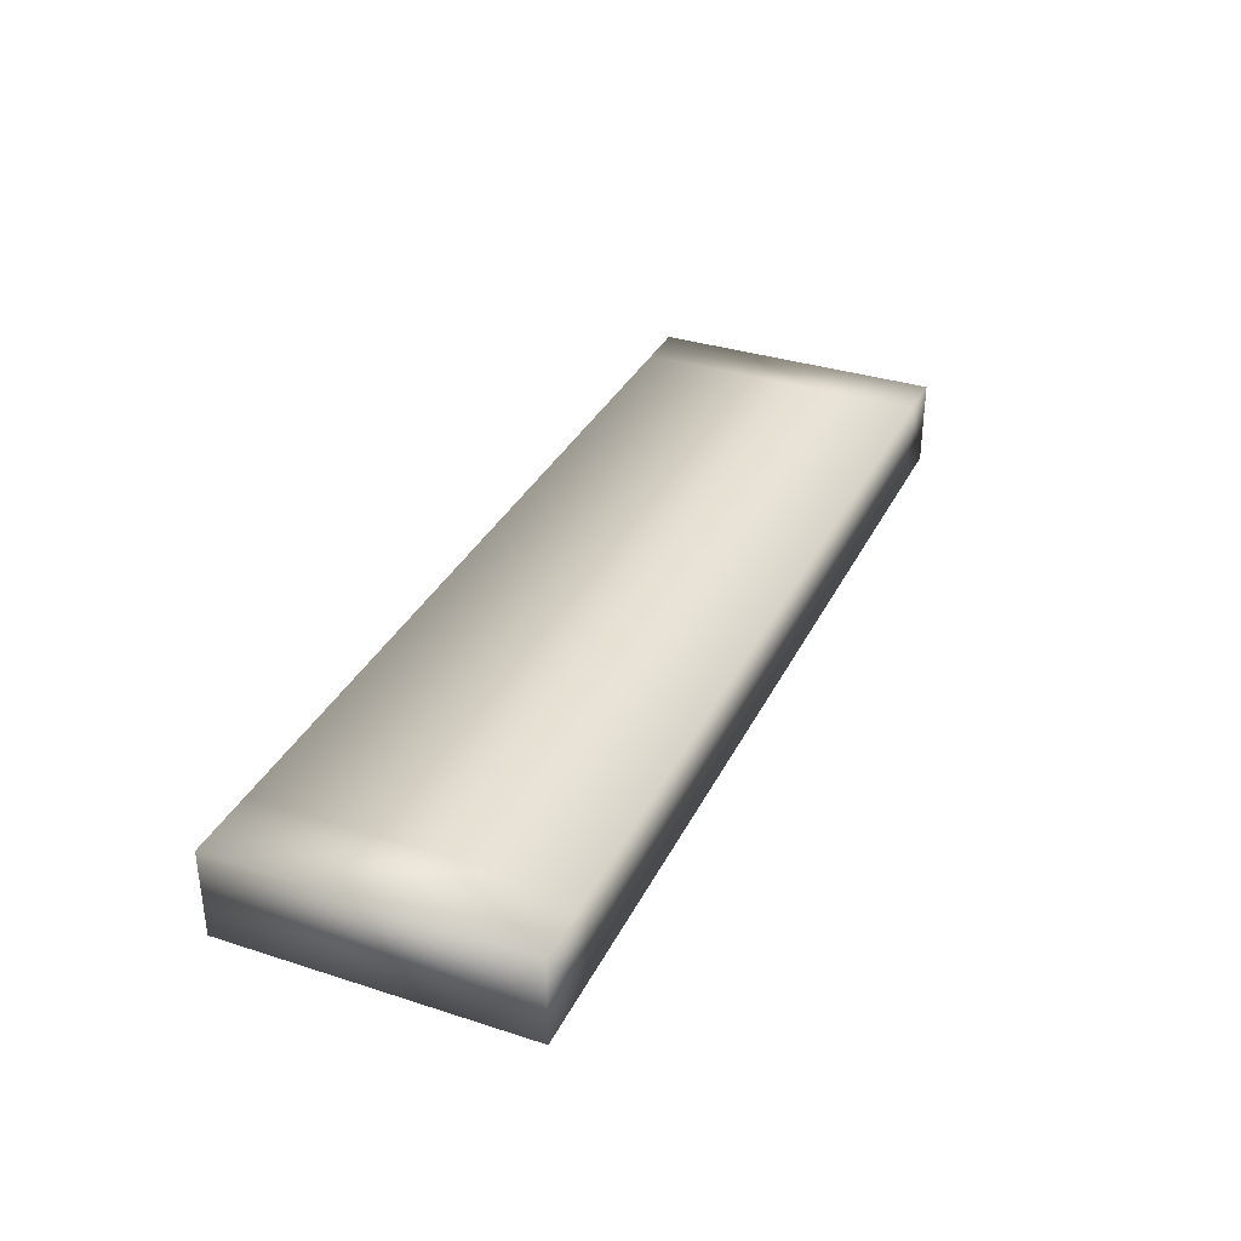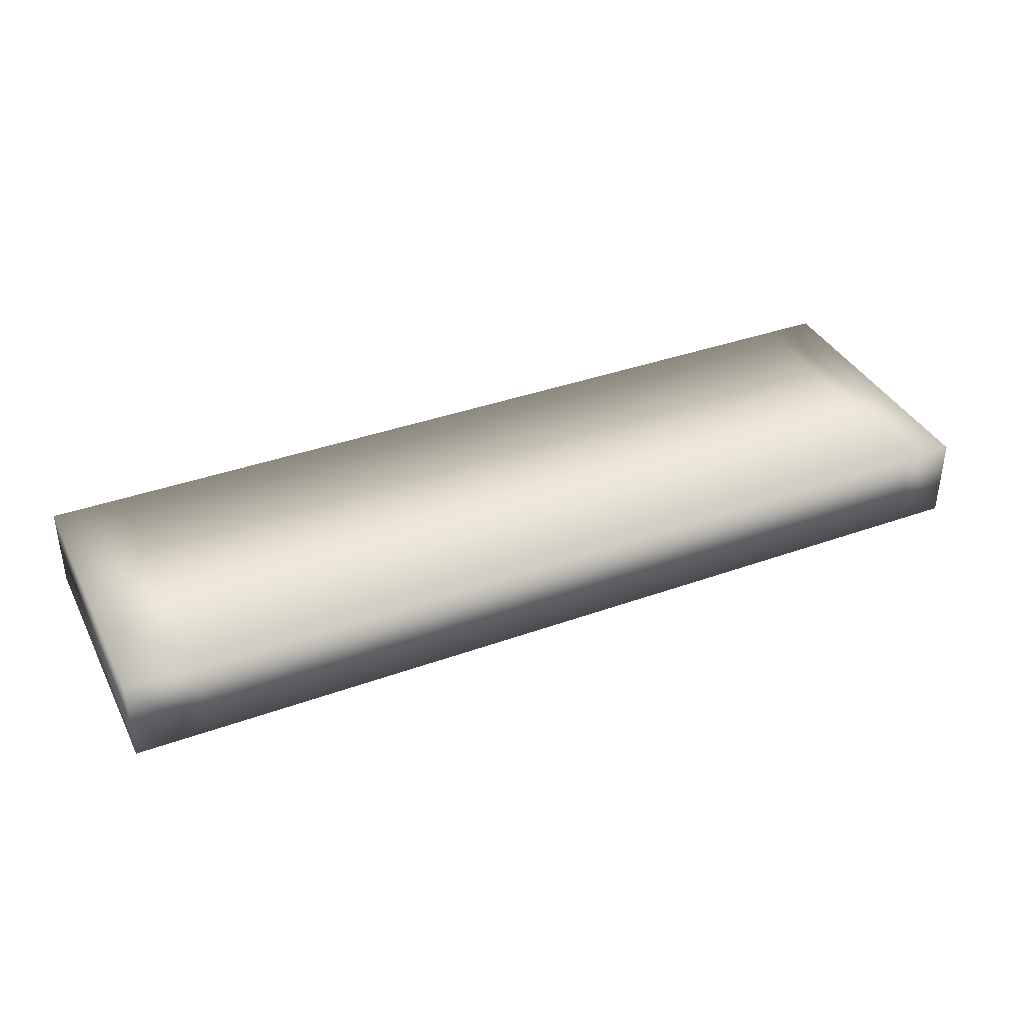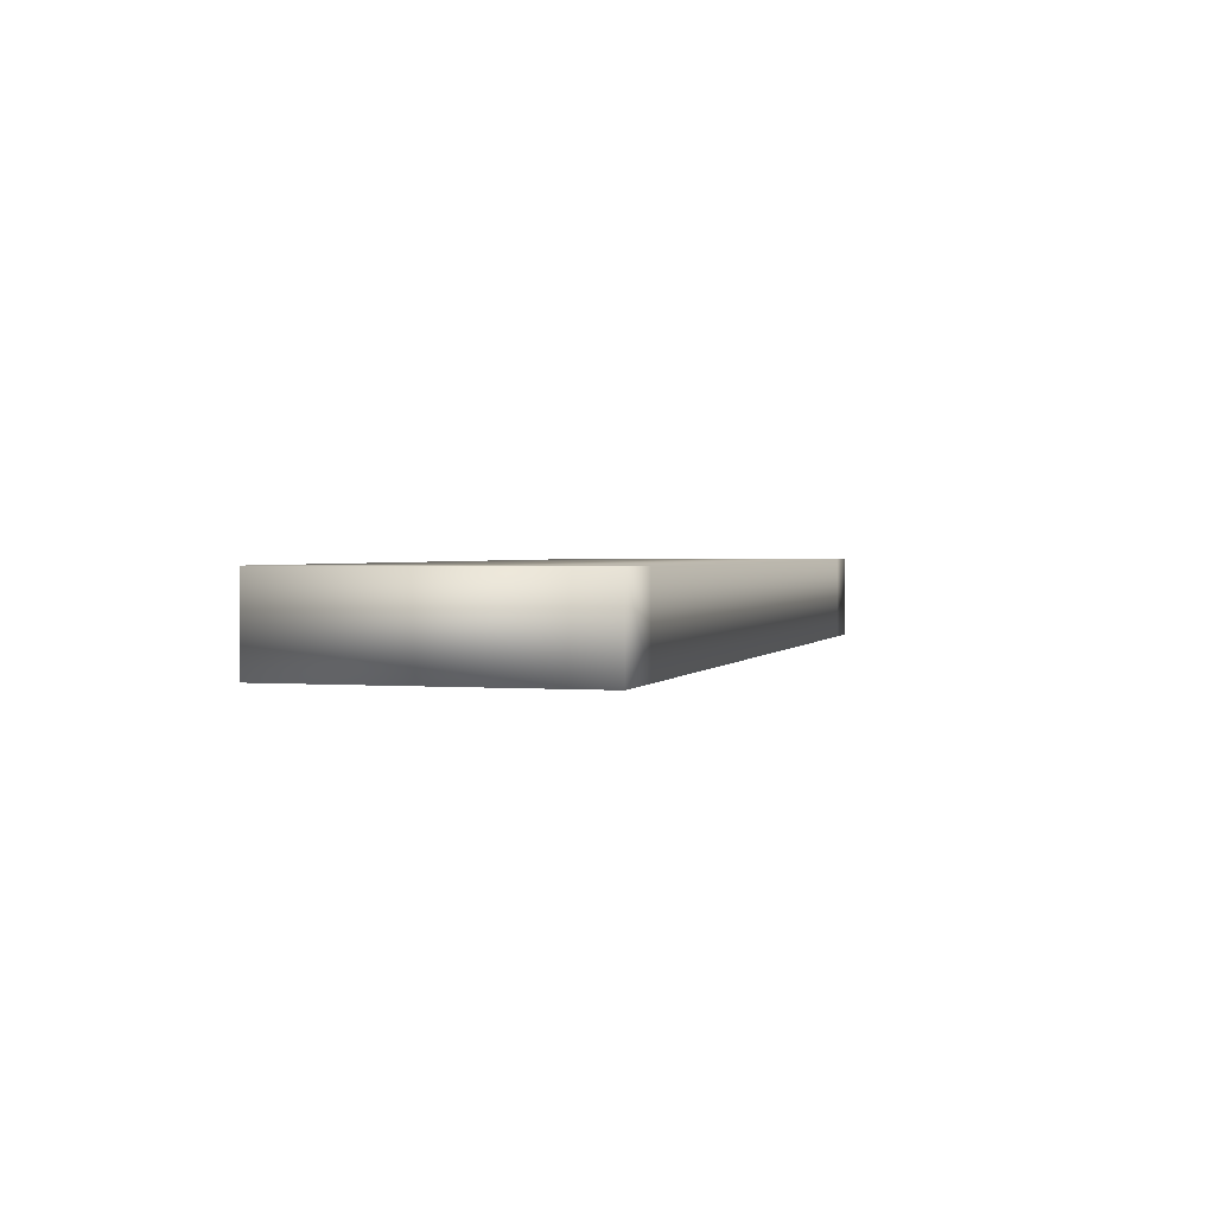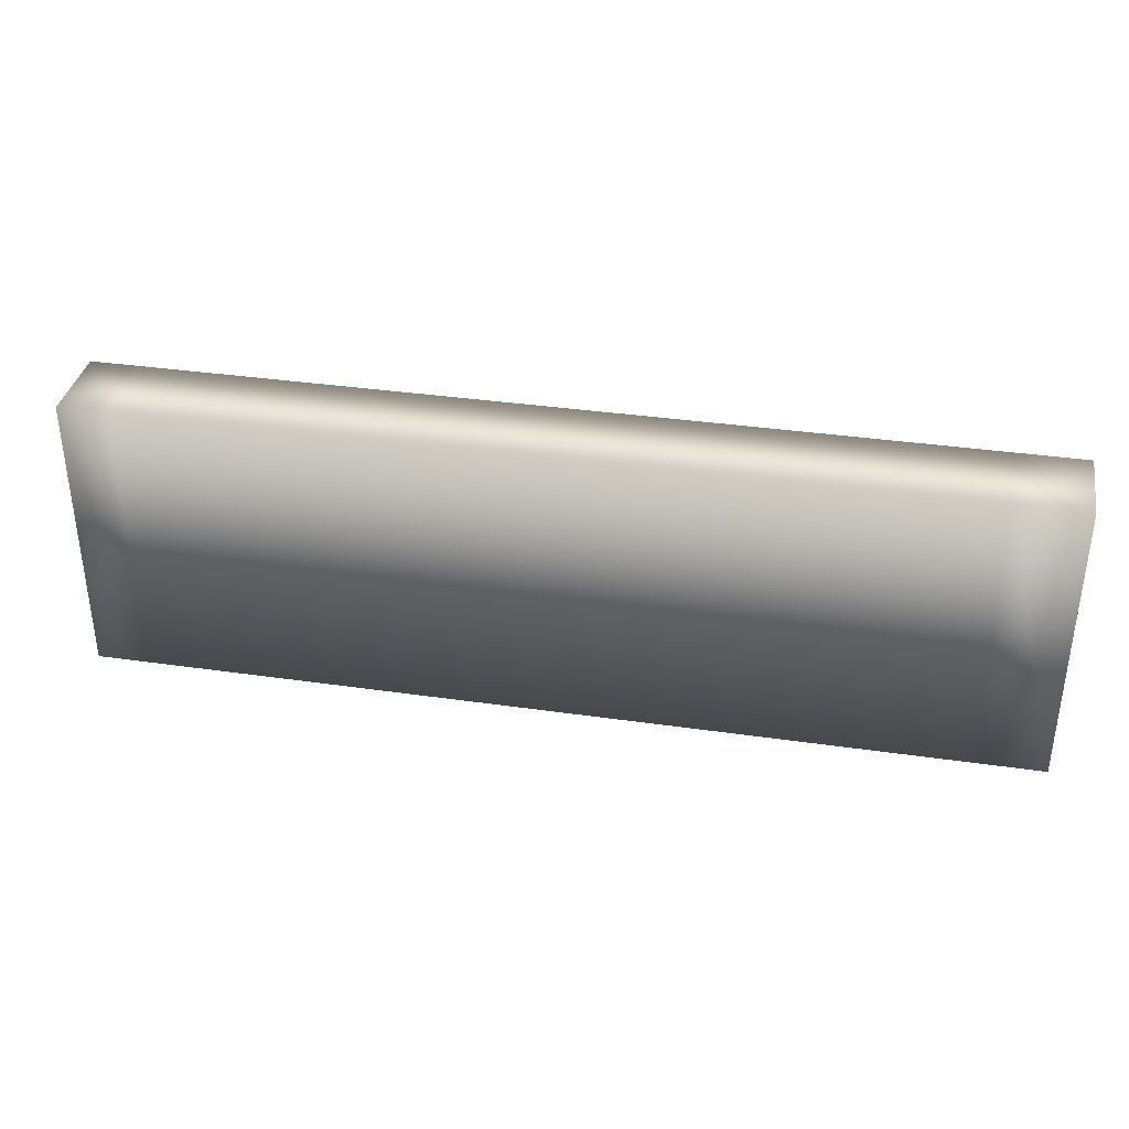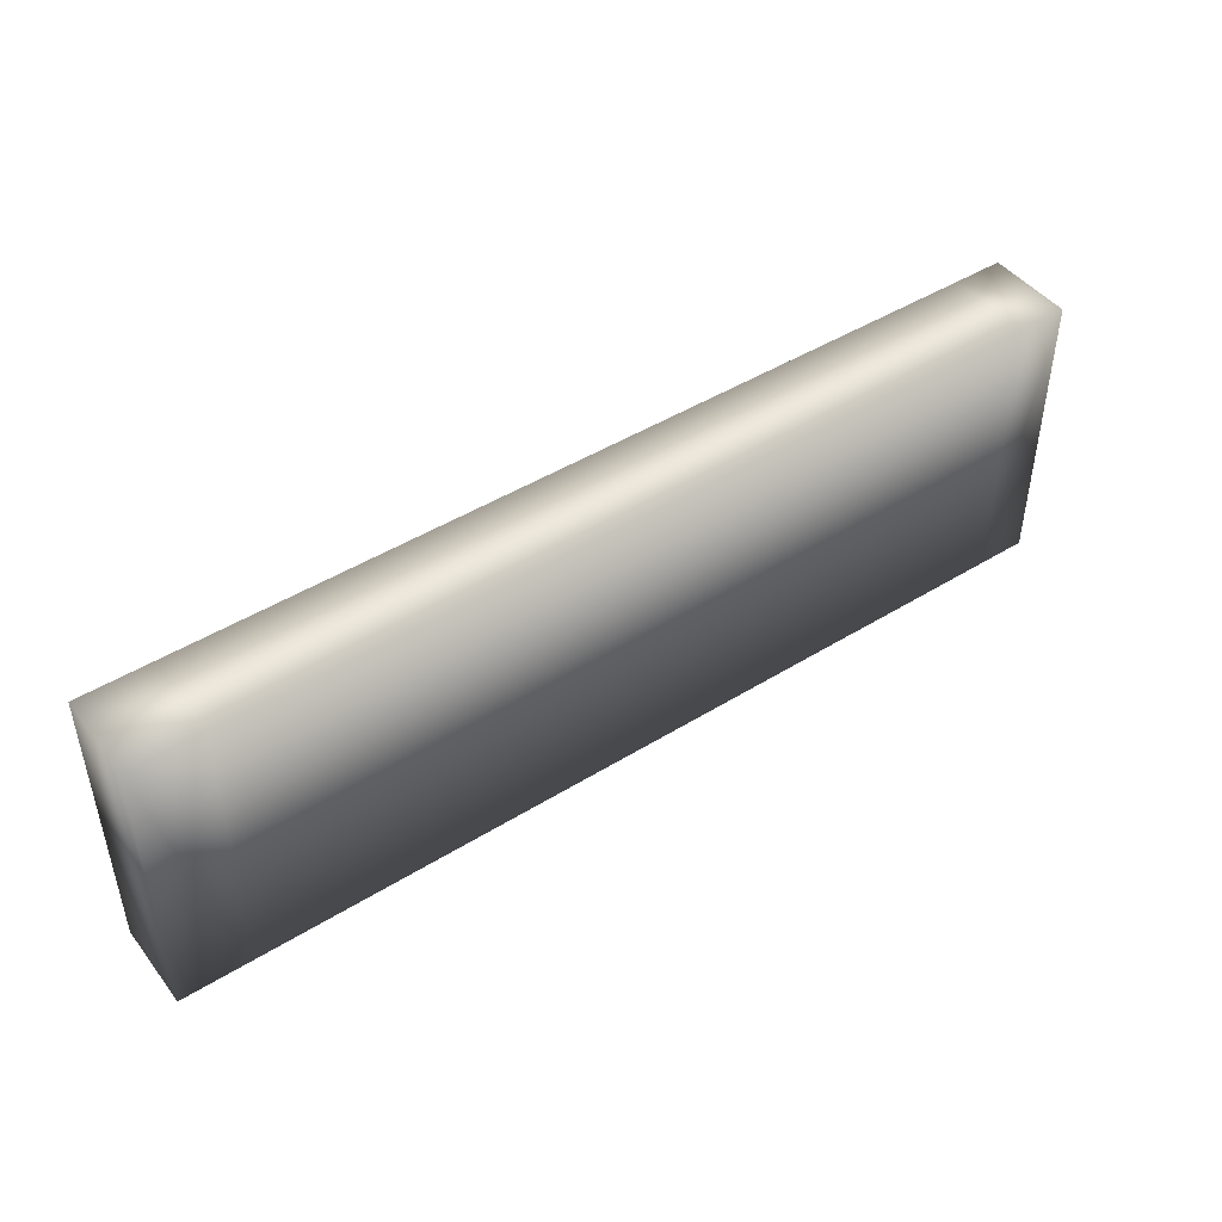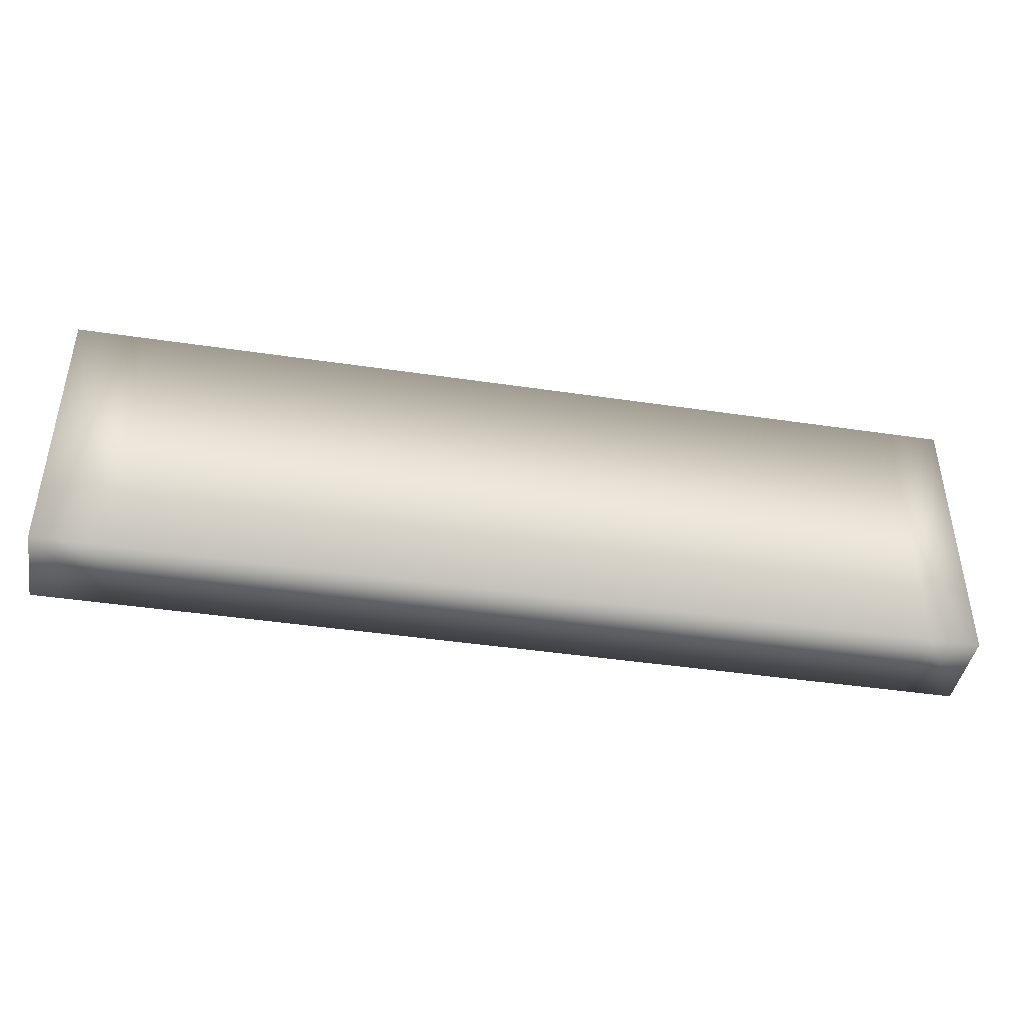
<metadata>
{"format":"obj","ext":"obj","renderer":"f3d","projection":"perspective","resolution":1024,"background":"white","views":[{"elev":34.3,"azim":113.5,"up":"+Z"},{"elev":37.6,"azim":155.3,"up":"+Z"},{"elev":1.7,"azim":105.9,"up":"+Z"},{"elev":35.9,"azim":10.7,"up":"+Y"},{"elev":45.9,"azim":144.6,"up":"+Y"},{"elev":-42.9,"azim":170.0,"up":"+Y"}]}
</metadata>
<code>
o BrandenburgGate.000
v -0.1685 0.9016 -0.2162
v -0.15 0.9016 -0.2162
v -0.15 0.7941 -0.2162
v -0.1685 0.7941 -0.2162
v 0.176 0.7941 -0.1847
v 0.176 0.9016 -0.1847
v 0.15 0.9016 -0.1847
v 0.15 0.7941 -0.1847
v 0.176 0.7941 -0.2162
v 0.176 0.9016 -0.2162
v -0.1685 0.9016 -0.1847
v -0.15 0.9016 -0.1847
v -0.1685 0.7941 -0.1847
v -0.05 0.9016 -0.1847
v -0.05 0.9016 -0.2162
v -0.05 0.7941 -0.2162
v -0.15 0.7941 -0.1847
v 0.05 0.9016 -0.1847
v 0.05 0.9016 -0.2162
v -0.05 0.7941 -0.1847
v 0.05 0.7941 -0.2162
v 0.05 0.7941 -0.1847
v 0.15 0.9016 -0.2162
v 0.15 0.7941 -0.2162
f 1 2 3 4
f 5 6 7 8
f 9 5 8
f 10 6 5 9
f 1 11 12 2
f 4 13 11 1
f 2 12 14
f 3 2 15 16
f 17 12 11 13
f 3 17 13 4
f 15 14 18 19
f 20 14 12 17
f 16 20 17 3
f 16 15 19 21
f 22 18 14 20
f 19 18 7 23
f 21 19 23 24
f 21 22 20 16
f 8 7 18 22
f 24 23 10 9
f 24 8 22 21
f 23 7 6 10
f 8 24 9
f 14 15 2

</code>
